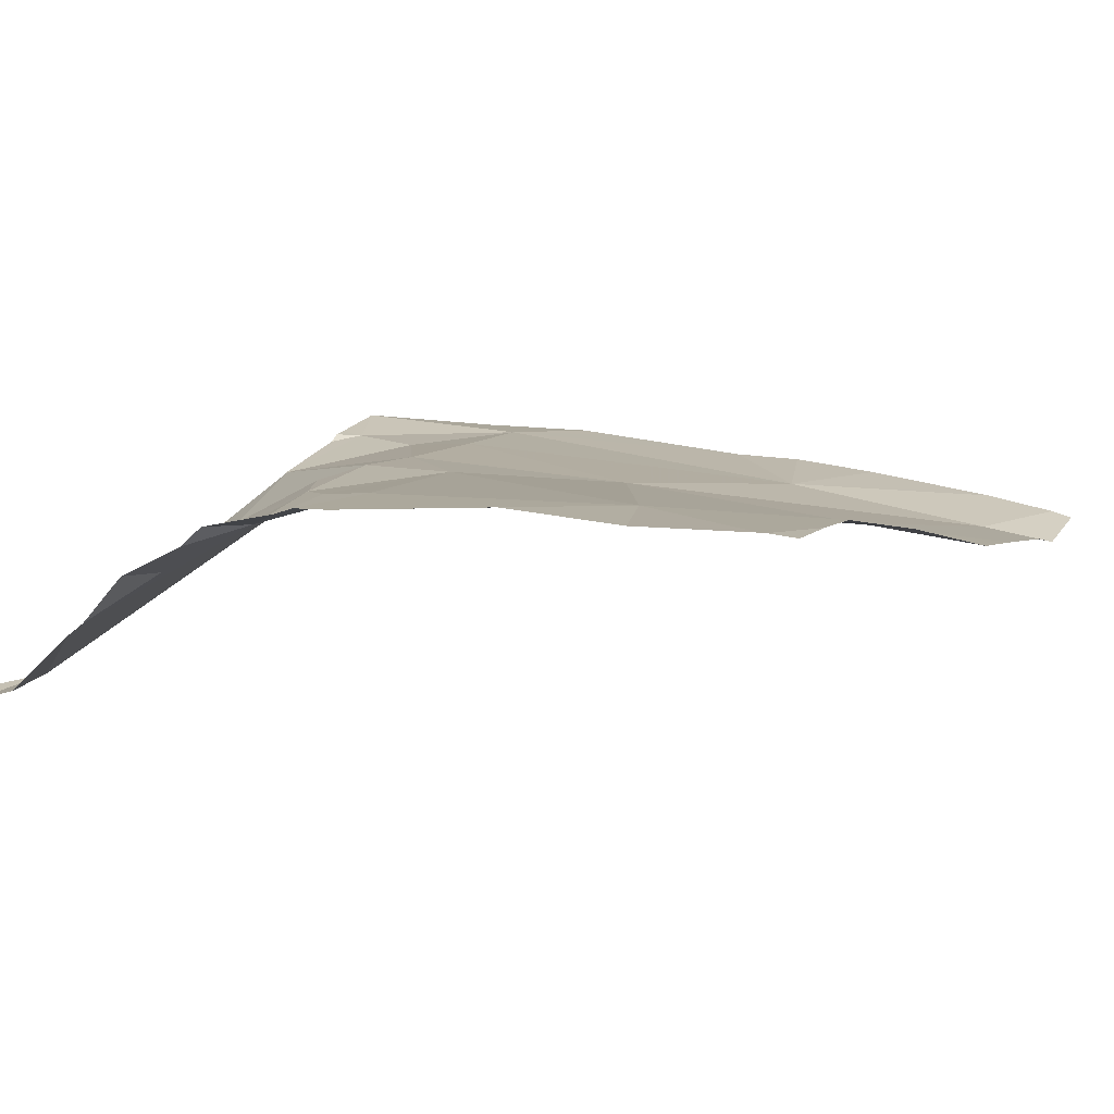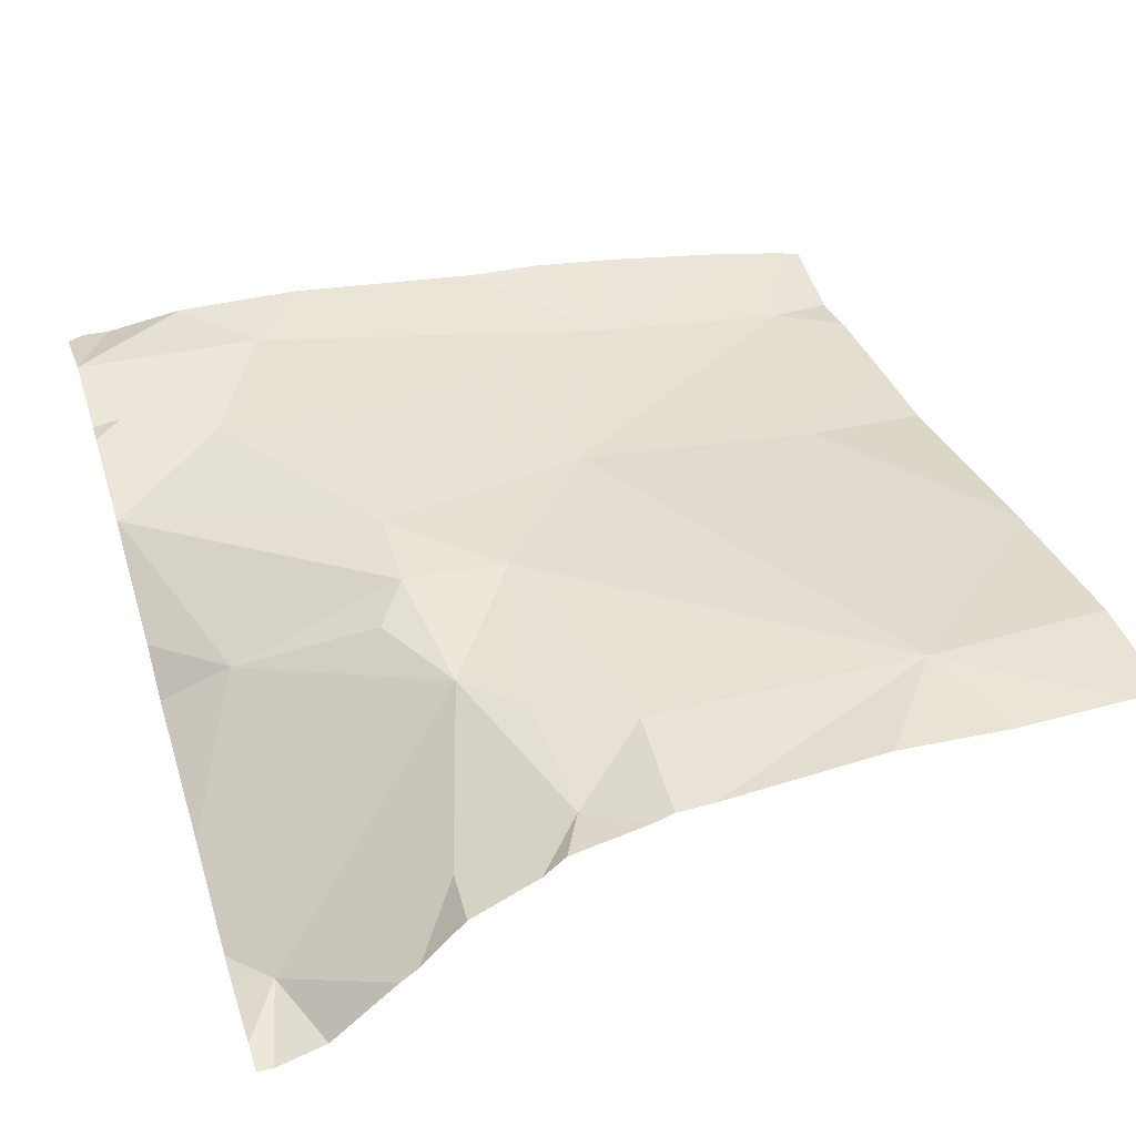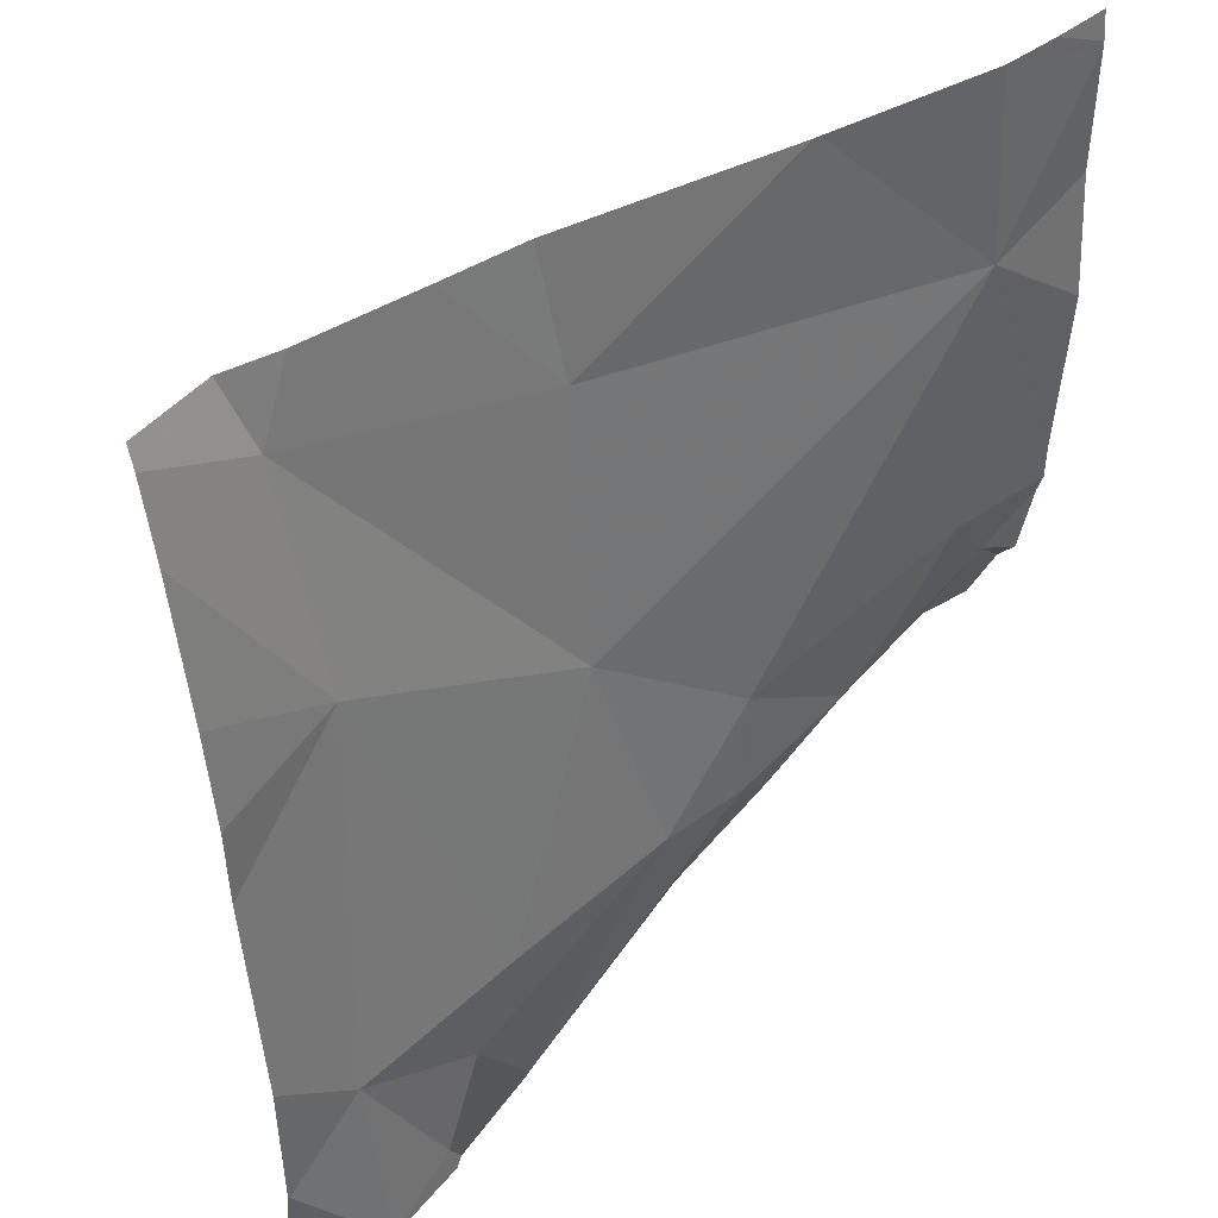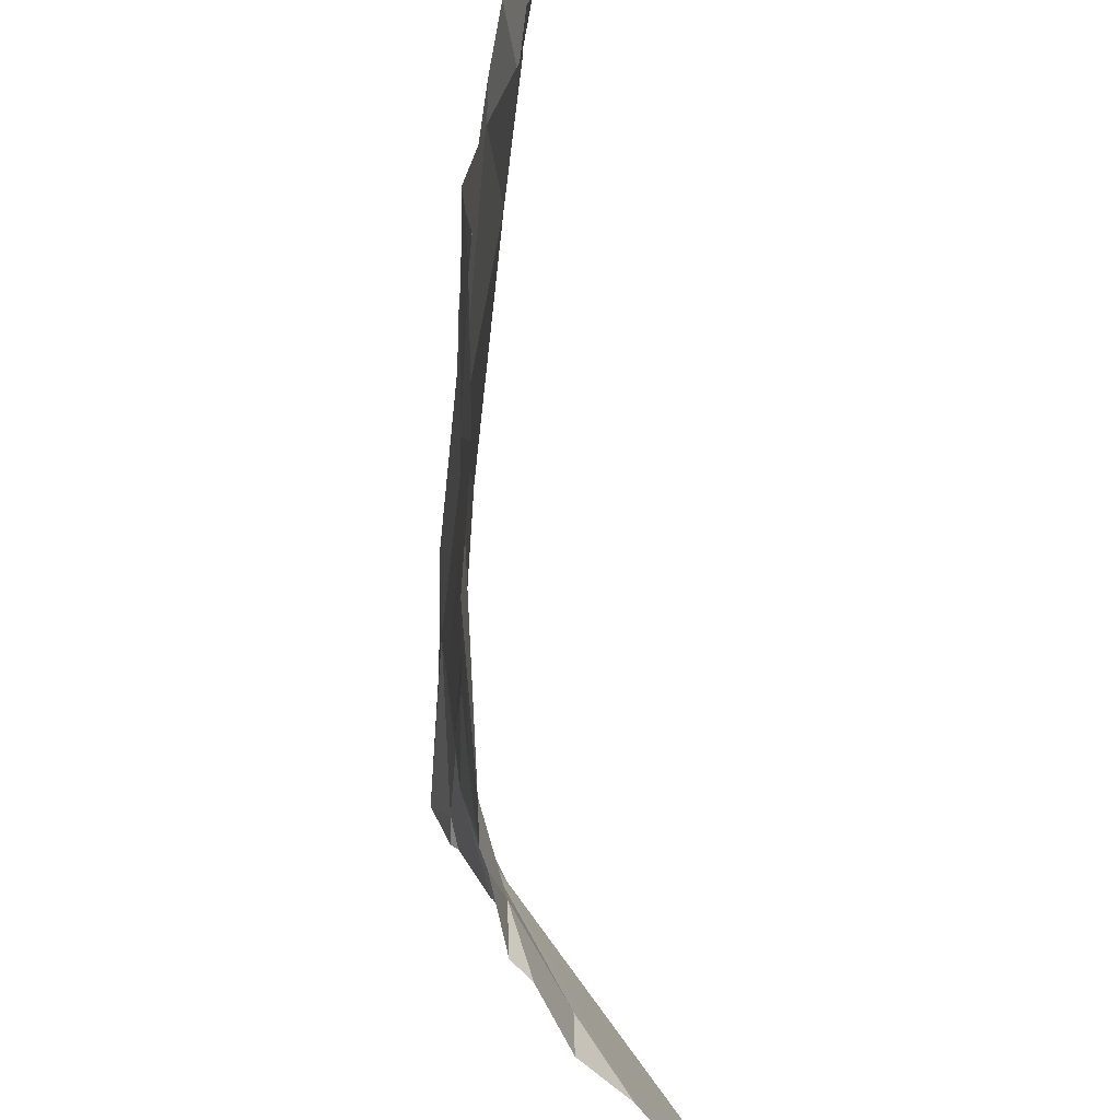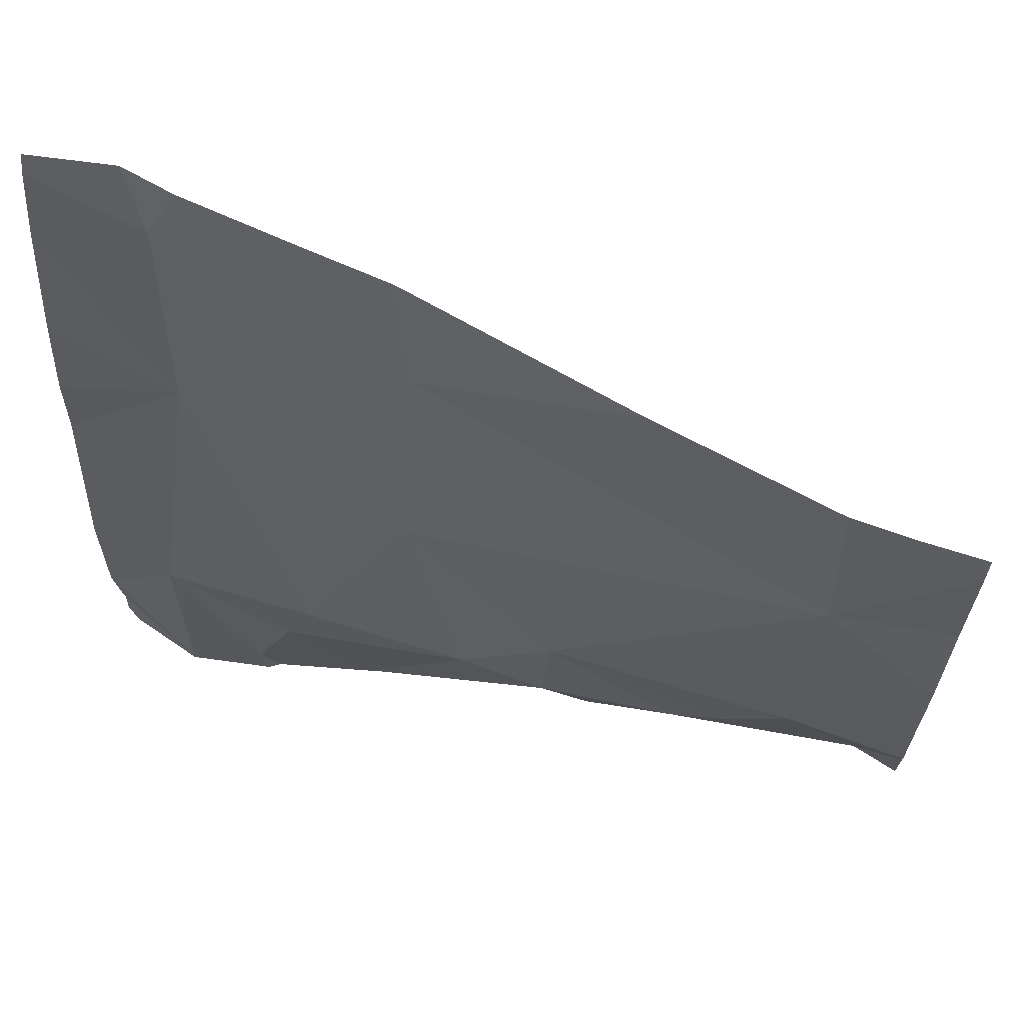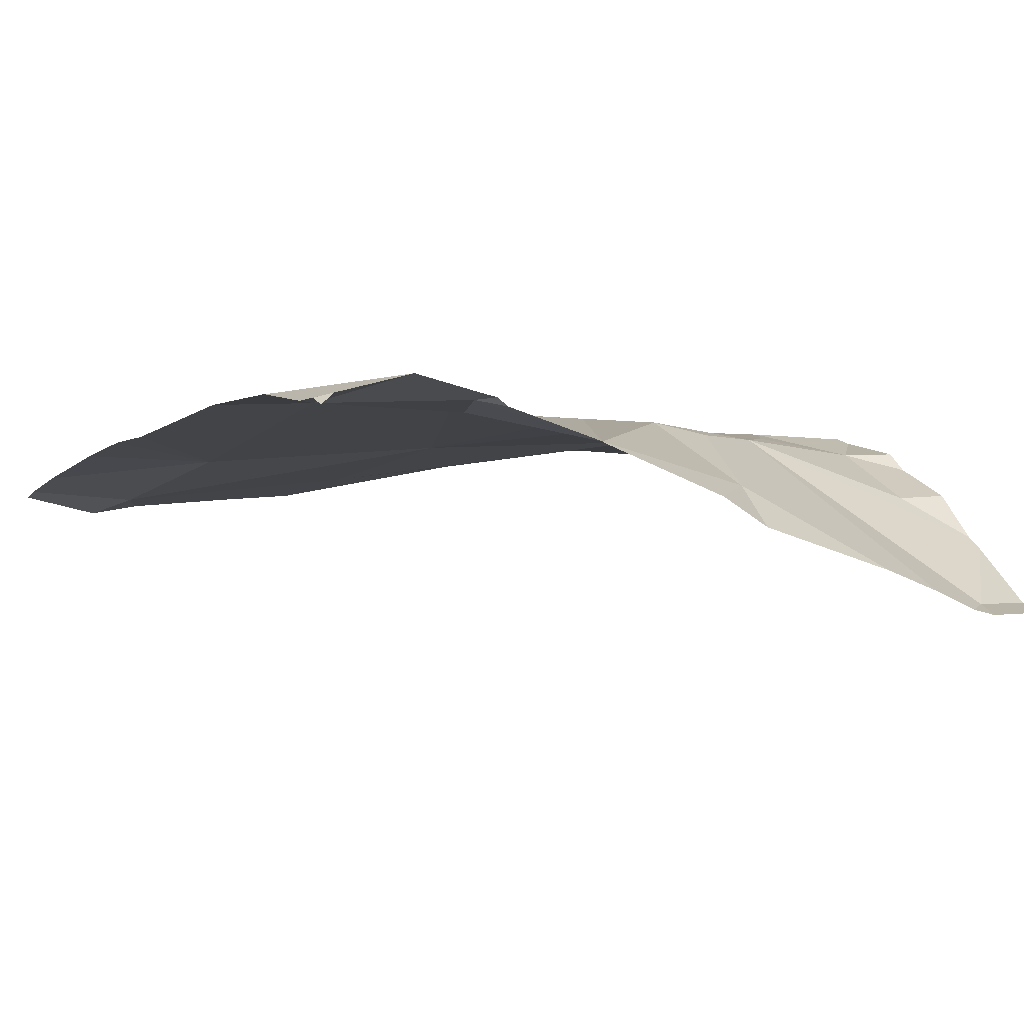
<metadata>
{"format":"obj","ext":"obj","renderer":"f3d","projection":"perspective","resolution":1024,"background":"white","views":[{"elev":7.4,"azim":116.7,"up":"+Z"},{"elev":41.3,"azim":71.8,"up":"+Z"},{"elev":43.4,"azim":-41.4,"up":"+Y"},{"elev":23.5,"azim":86.0,"up":"+Y"},{"elev":65.8,"azim":20.7,"up":"+Y"},{"elev":-0.8,"azim":-29.4,"up":"+Z"}]}
</metadata>
<code>
v -139.7 272.6 501.2
v -139.7 272.1 501.1
v -139.7 272.1 501.2
v -140.3 271.8 501.2
v -140.4 272 501.2
v -140.2 272.1 501.2
v -139.7 272 501.1
v -139.7 272 501.1
v -140.3 272.8 501.1
v -140.7 272 501.2
v -140.5 271.9 501.2
v -140.6 272.1 501.2
v -140.1 272.1 501.2
v -140.1 272.2 501.2
v -140 272.1 501.2
v -139.8 272.8 501.2
v -139.7 272.8 501.2
v -140.4 272.1 501.2
v -139.8 272.6 501.2
v -139.8 272.3 501.2
v -140.1 272.1 501.2
v -140.1 271.9 501.1
v -139.7 272.8 501.2
v -140.6 272.8 501.1
v -139.7 272.2 501.2
v -139.9 272.2 501.2
v -139.8 272.8 501.2
v -139.7 272.8 501.2
v -140.6 272.8 501.1
v -140.5 272.7 501.1
v -140.5 272.5 501.2
v -139.8 272.8 501.2
v -139.7 272.8 501.2
v -140.3 272.4 501.2
v -140.3 272.7 501.2
v -140 271.8 501
v -140.1 271.8 501.1
v -139.9 271.8 501
v -139.8 272.1 501.1
v -139.8 272.2 501.2
v -140.3 271.8 501.2
v -140.6 271.8 501.2
v -140.5 272.8 501.1
v -140.4 272.8 501.1
v -140.5 271.8 501.2
v -140.6 271.8 501.2
v -140.2 271.8 501.1
v -139.8 271.9 501
v -140.6 271.8 501.2
v -140.6 271.8 501.2
v -140.7 272 501.2
v -140.7 271.9 501.2
v -140.7 272.1 501.2
v -140.7 272 501.2
v -140 272.8 501.2
v -140.7 271.9 501.2
v -140.7 272.7 501.1
v -140.7 272.8 501.1
v -140.7 272 501.2
v -140.7 272.5 501.2
v -140.7 272.4 501.2
v -140.7 272.3 501.2
v -140.7 272.2 501.2
v -139.7 272.8 501.2
v -139.7 272.3 501.2
v -139.7 272.2 501.2
v -139.7 272.5 501.2
v -139.7 272.3 501.2
v -140 272.8 501.2
v -139.7 271.9 501
v -139.7 271.9 501
v -139.7 272 501.1
v -140.3 271.8 501.2
v -140.5 271.8 501.2
v -140.5 271.8 501.2
v -139.8 271.8 501
v -139.8 271.8 501
v -139.7 271.8 501
v -140.6 271.8 501.2
v -140.6 271.8 501.2
v -140.6 271.8 501.2
v -140.7 271.8 501.2
v -139.7 271.8 501
v -139.7 271.8 501
v -140.7 272.8 501.1
v -139.7 272.8 501.2
f 5 4 6
f 50 51 79
f 11 12 49
f 14 13 15
f 6 18 5
f 20 19 14
f 15 21 22
f 10 12 53
f 4 22 13
f 14 15 26
f 15 13 21
f 21 13 22
f 6 13 14
f 4 13 6
f 38 22 36
f 47 4 41
f 4 5 11
f 57 30 58
f 65 20 40
f 12 11 5
f 75 11 74
f 23 64 28
f 74 11 45
f 25 40 3
f 34 18 6
f 12 10 50
f 12 5 18
f 12 31 62
f 85 58 29
f 35 19 69
f 19 34 14
f 19 35 34
f 73 11 75
f 16 33 27
f 31 34 30
f 14 34 6
f 34 31 18
f 12 18 31
f 30 35 44
f 34 35 30
f 73 4 11
f 3 39 2
f 39 15 7
f 32 33 16
f 15 39 40
f 65 40 66
f 29 58 24
f 45 11 46
f 19 20 65
f 15 40 26
f 17 23 28
f 41 4 73
f 48 15 38
f 20 26 40
f 28 64 86
f 47 22 4
f 20 14 26
f 7 48 72
f 33 23 27
f 51 10 59
f 51 52 42
f 37 22 47
f 8 39 7
f 53 12 63
f 54 10 53
f 7 15 48
f 32 19 33
f 36 22 37
f 80 56 81
f 57 31 30
f 2 39 8
f 27 23 17
f 58 30 24
f 59 10 54
f 60 31 57
f 3 40 39
f 38 15 22
f 61 31 60
f 62 31 61
f 33 19 1
f 1 19 67
f 63 12 62
f 46 11 49
f 66 40 25
f 67 19 68
f 49 12 50
f 43 30 44
f 68 19 65
f 70 48 83
f 50 10 51
f 71 48 70
f 42 52 80
f 44 35 9
f 72 48 71
f 9 35 55
f 76 48 38
f 77 48 76
f 78 48 77
f 24 30 43
f 79 51 42
f 80 52 56
f 55 35 69
f 81 56 82
f 69 19 32
f 83 48 78
f 84 70 83

</code>
